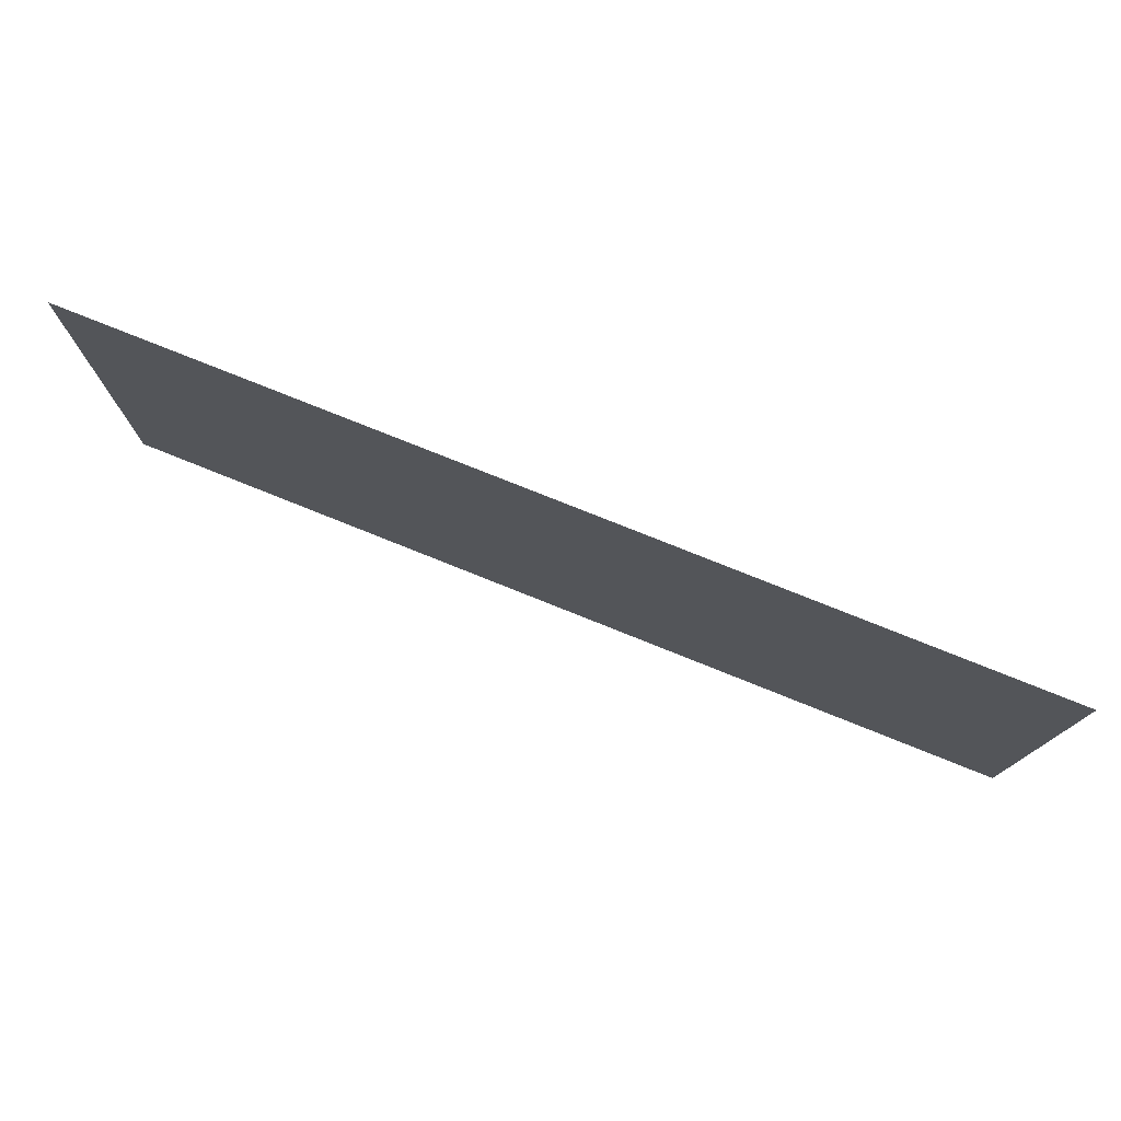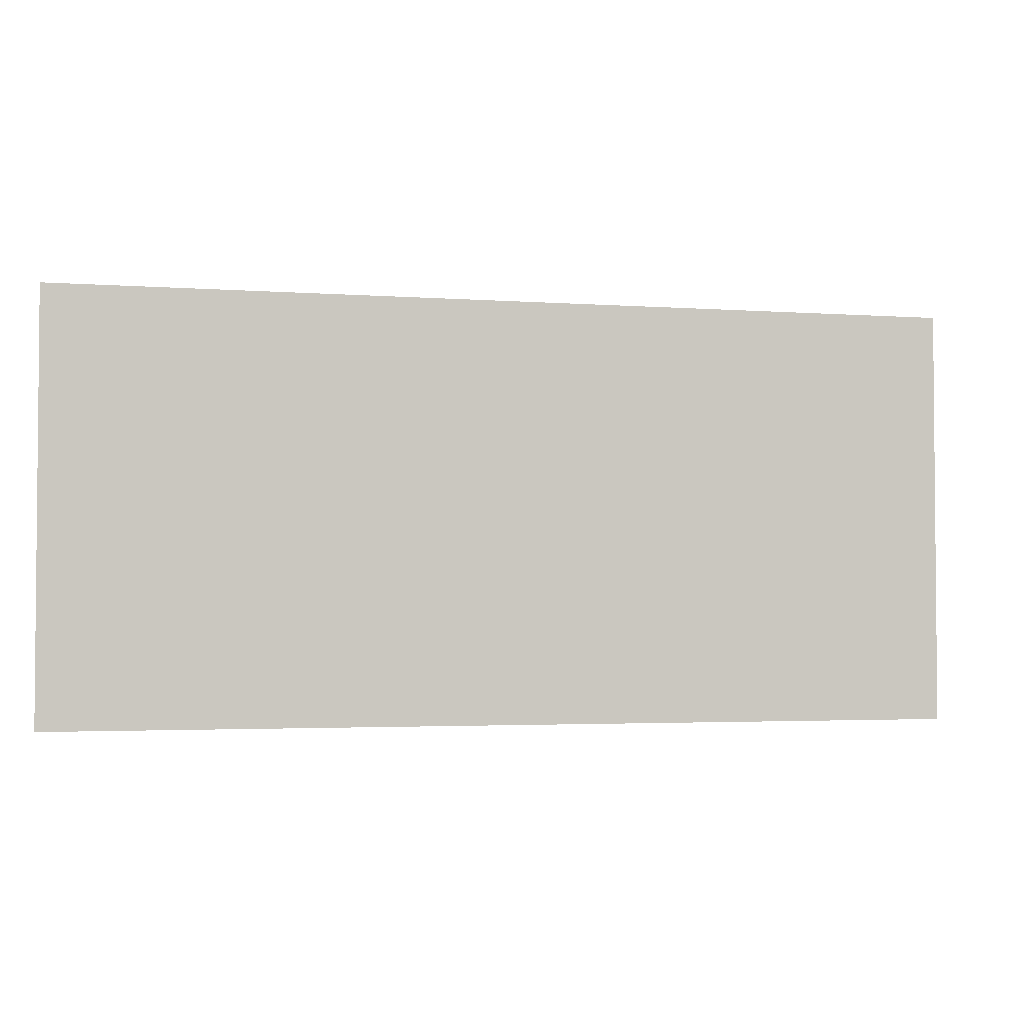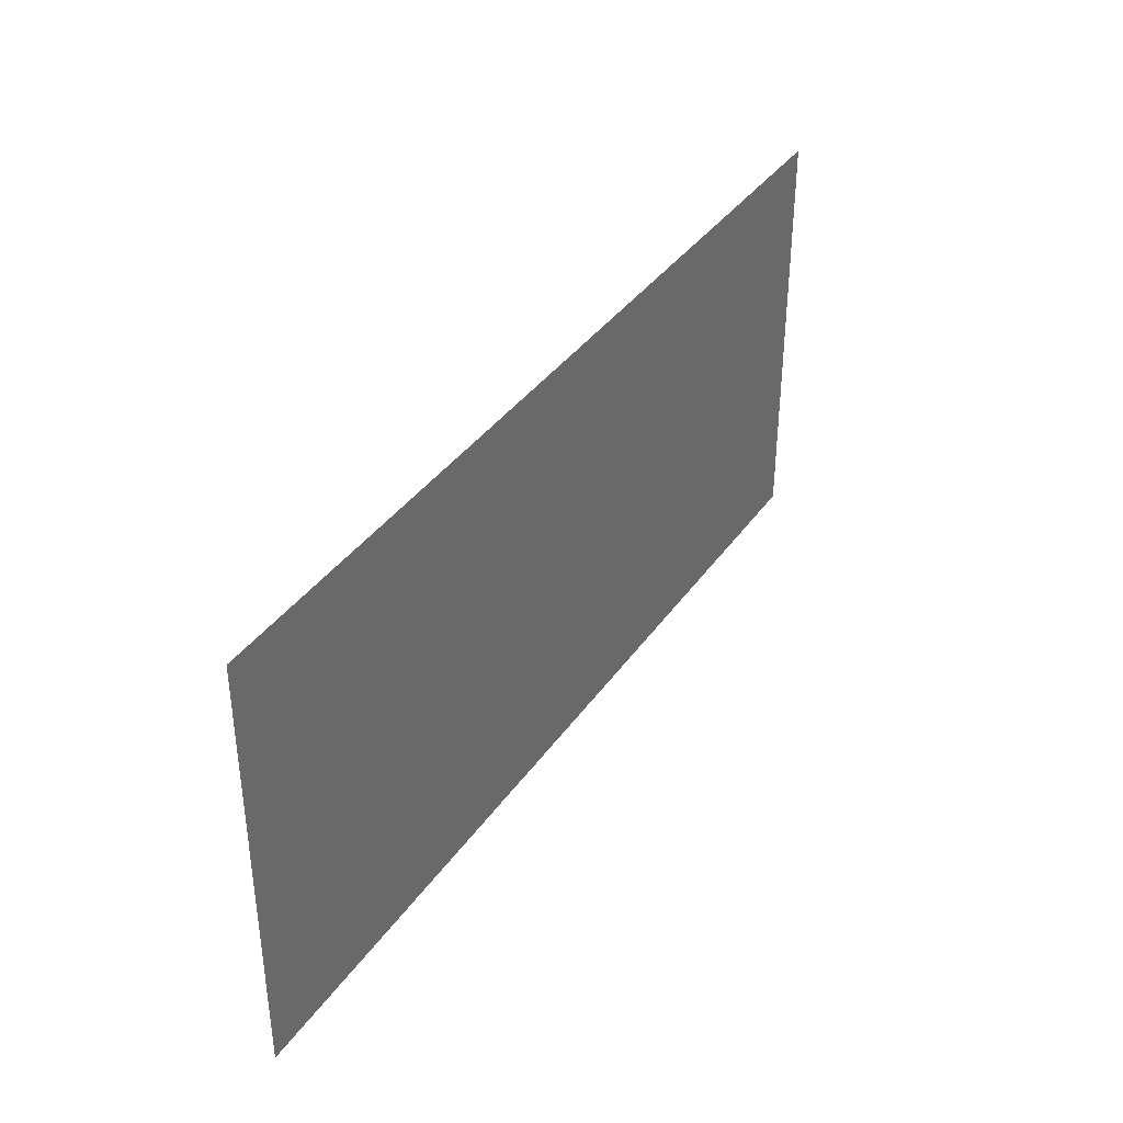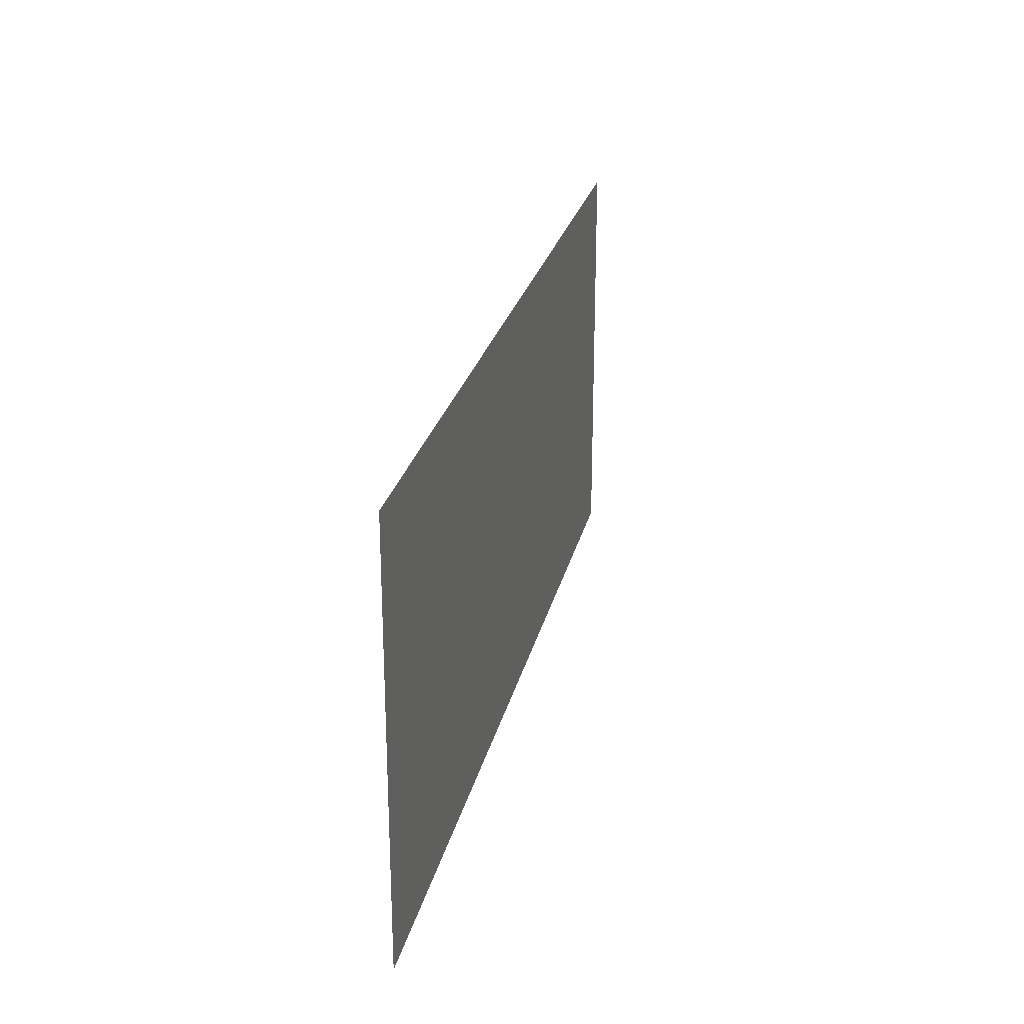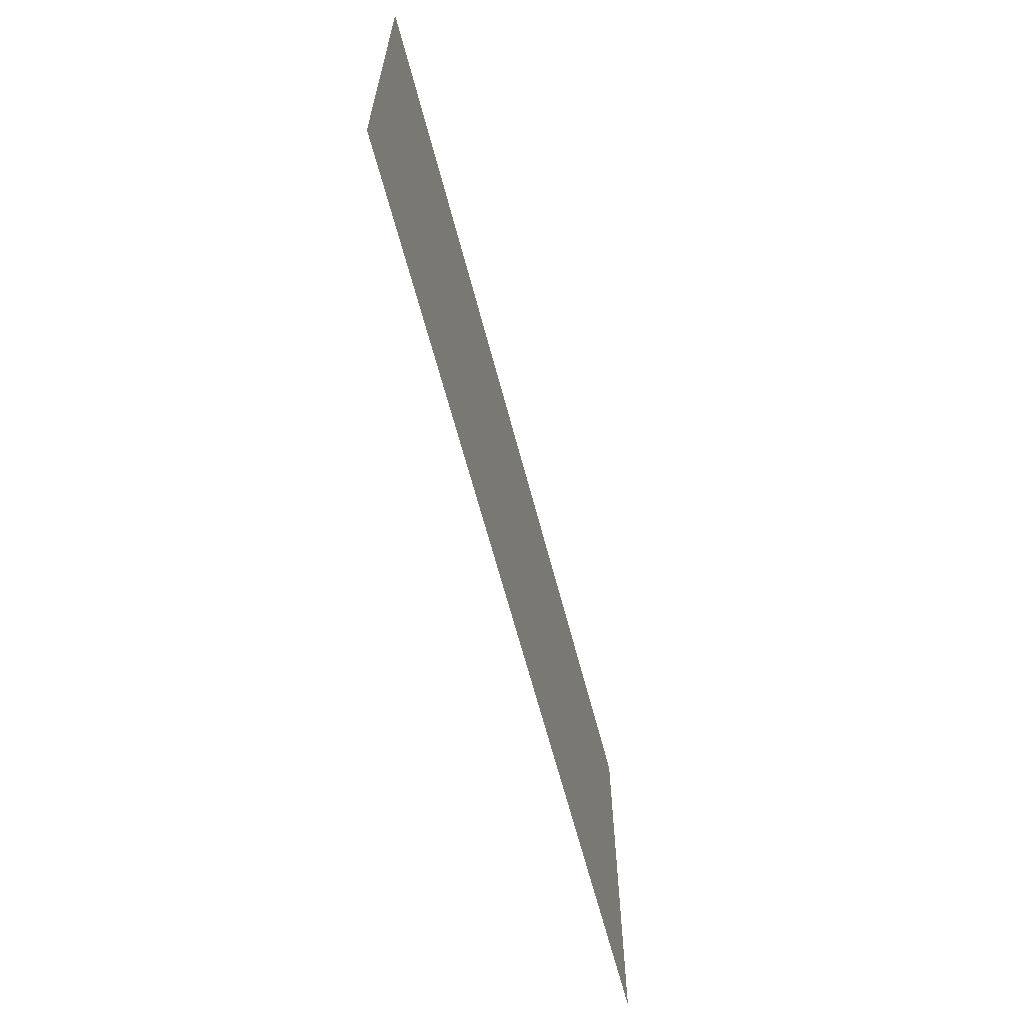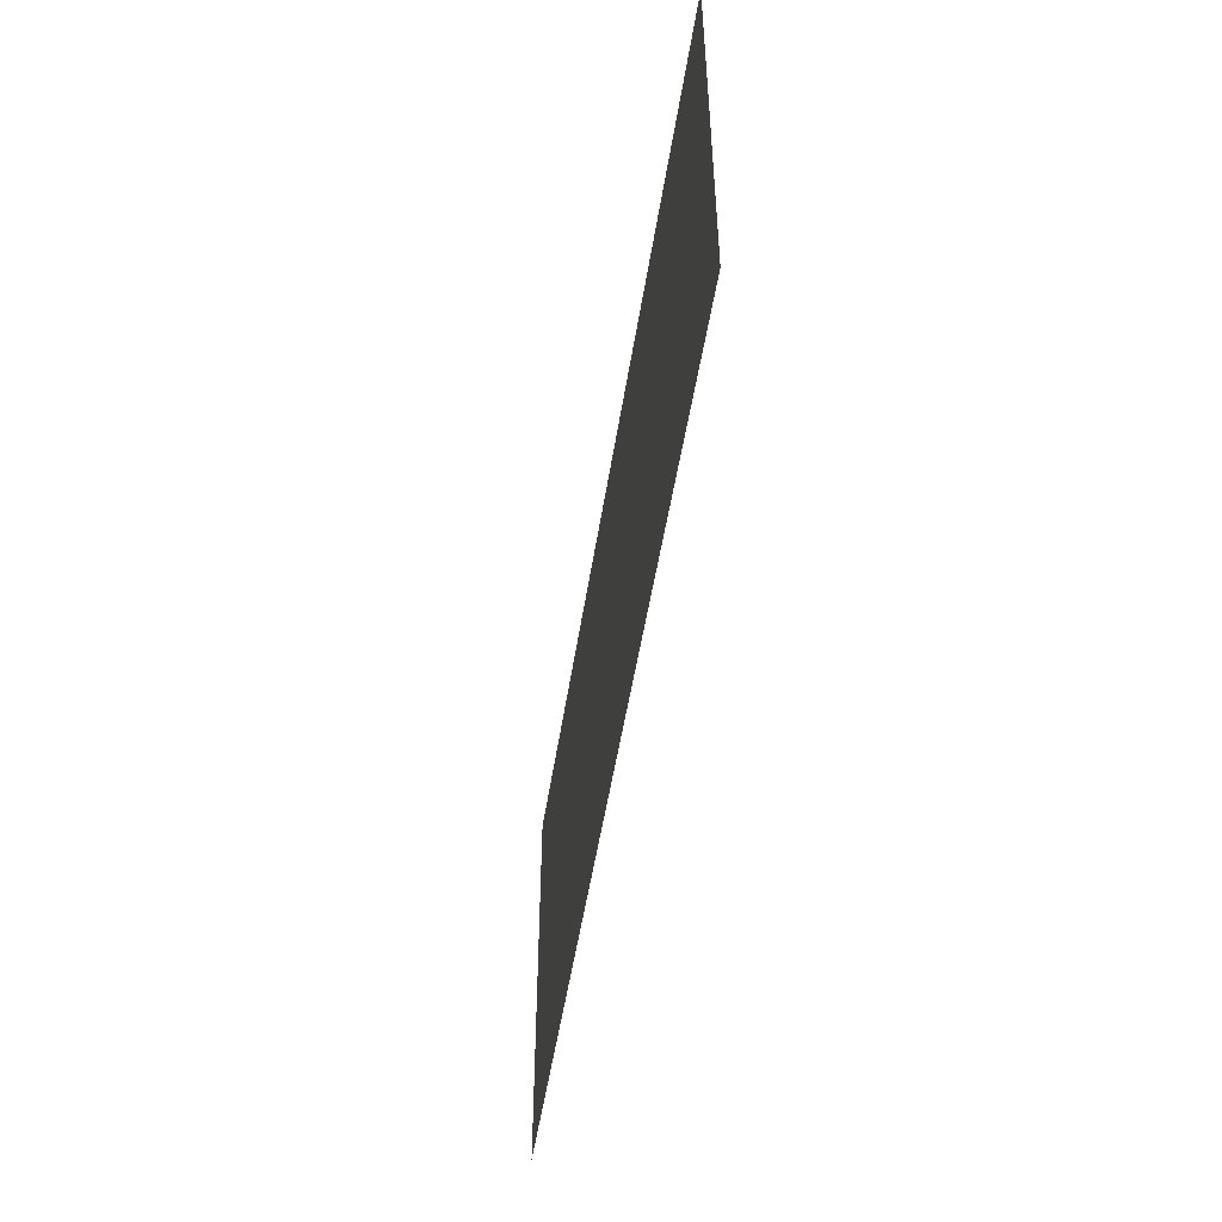
<metadata>
{"format":"obj","ext":"obj","renderer":"f3d","projection":"perspective","resolution":1024,"background":"white","views":[{"elev":76.9,"azim":-158.1,"up":"+Z"},{"elev":-2.9,"azim":-14.2,"up":"+Z"},{"elev":37.5,"azim":-59.2,"up":"+Z"},{"elev":25.1,"azim":102.4,"up":"+Z"},{"elev":-63.7,"azim":-75.4,"up":"+Z"},{"elev":-51.1,"azim":81.2,"up":"+Z"}]}
</metadata>
<code>
v -0.2539 -0.0125 0.000605
v -0.07002 -0.0125 -0.3672
v 0.4 -0.0125 -0.3672
v 0.4 -0.0125 0.000605
v -0.4 -0.0125 0.000605
v -0.4 -0.0125 -0.3672
v -0.07002 -0.0125 -0.3672
v -0.2539 -0.0125 0.000605
g mesh7275671
f 1 2 3
f 3 4 1
f 5 6 7
f 7 8 5

</code>
